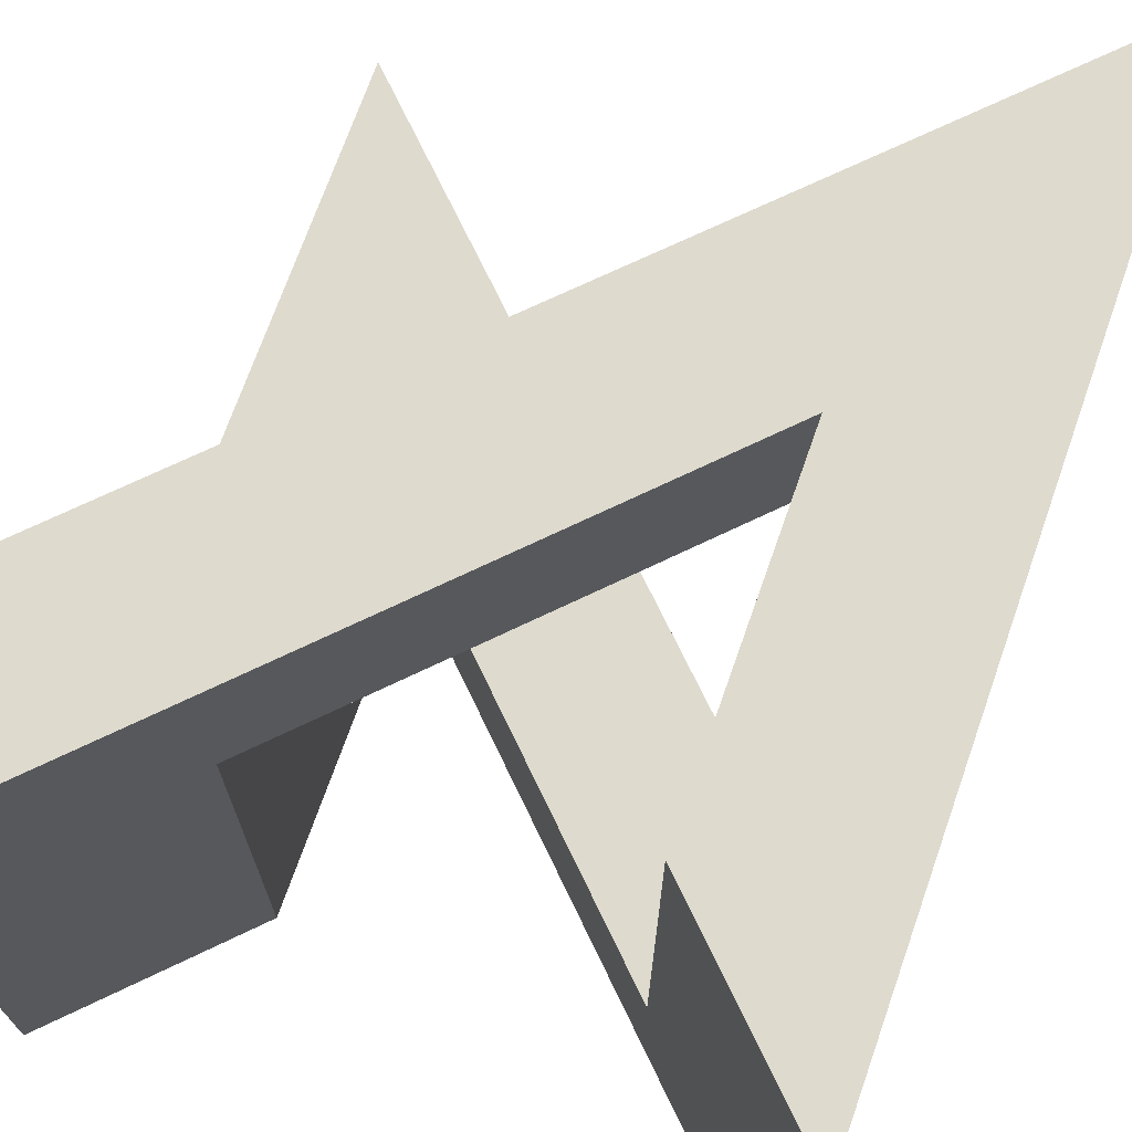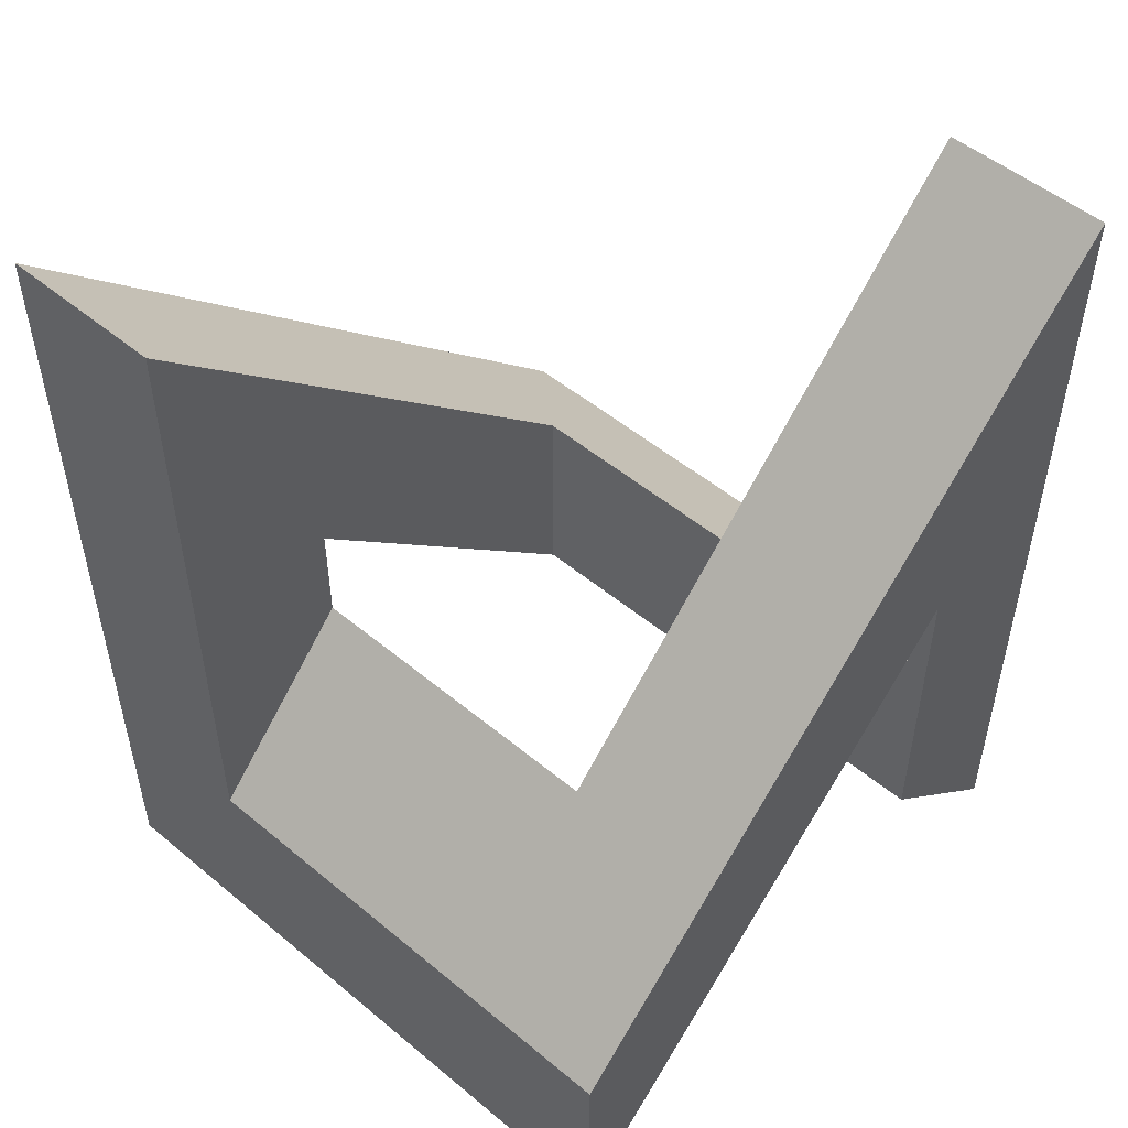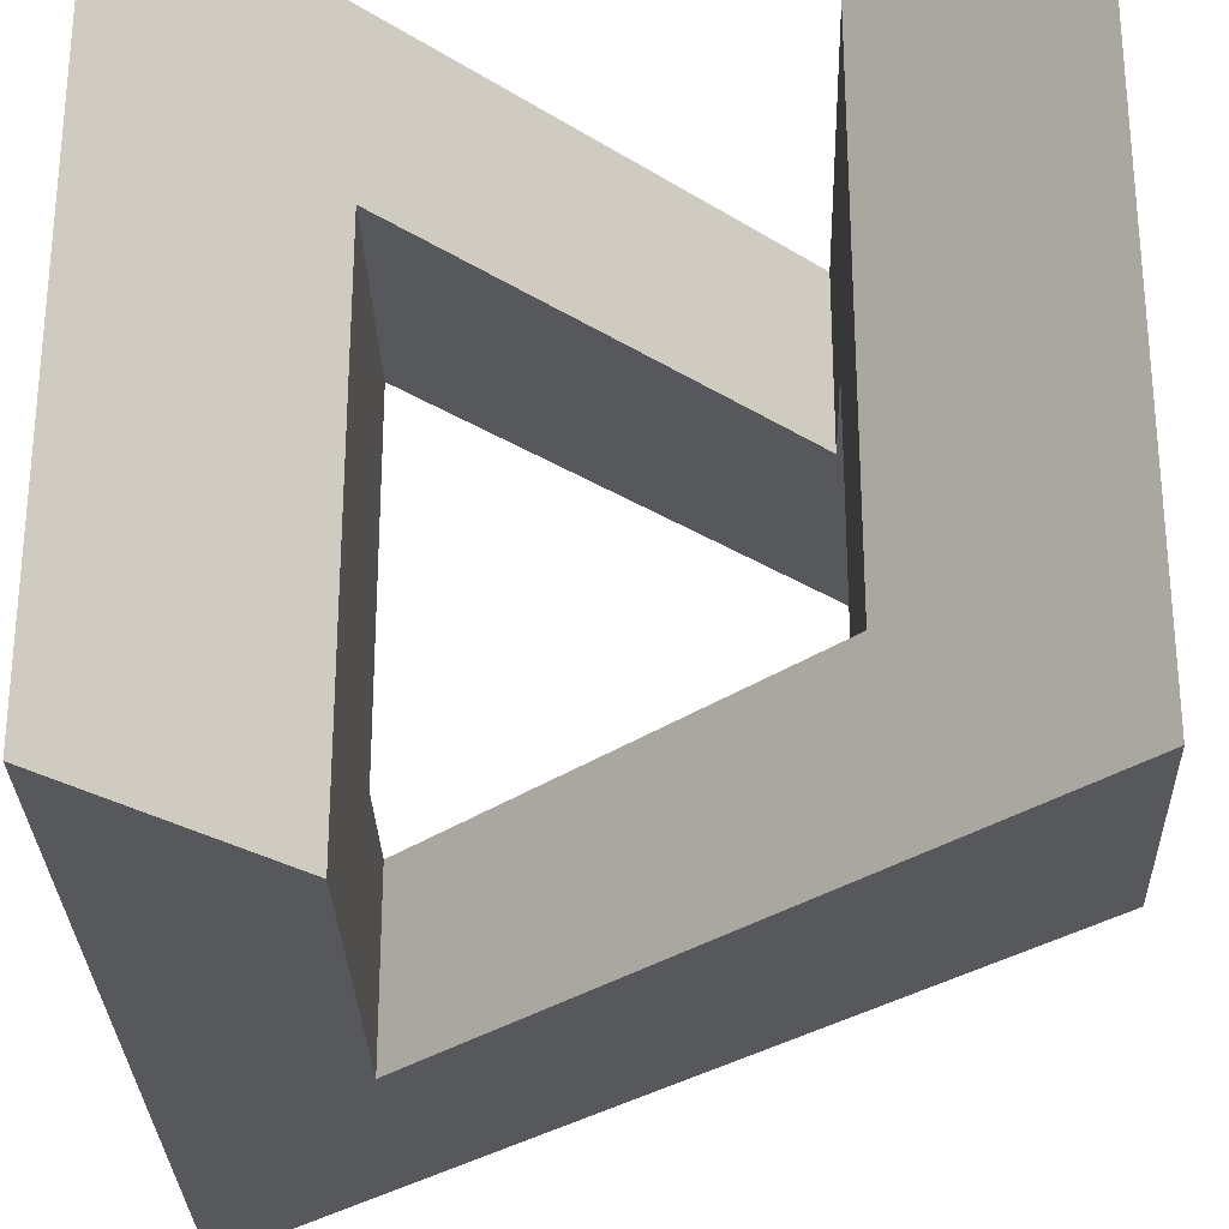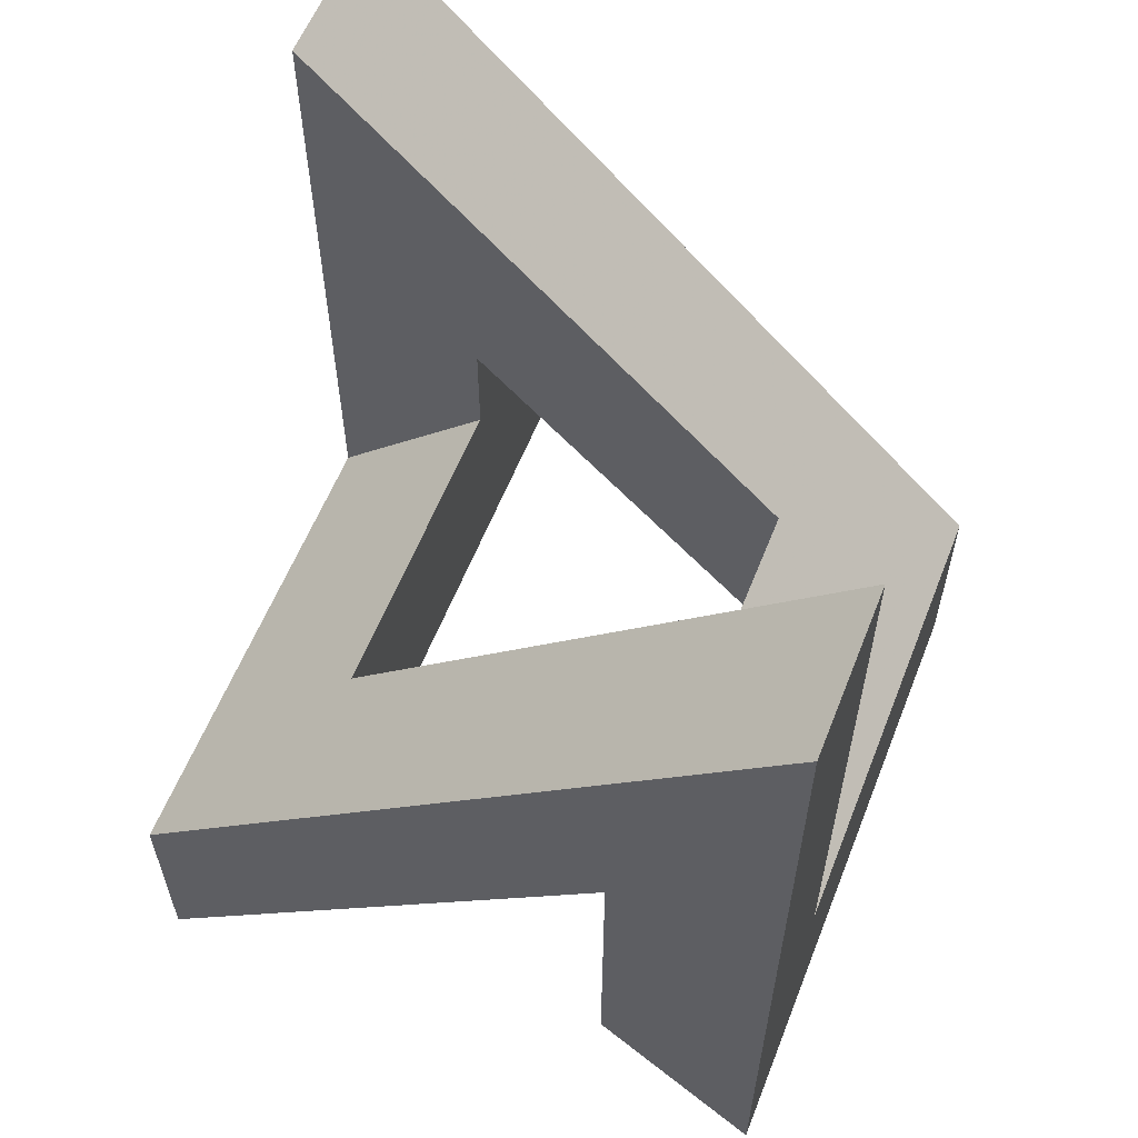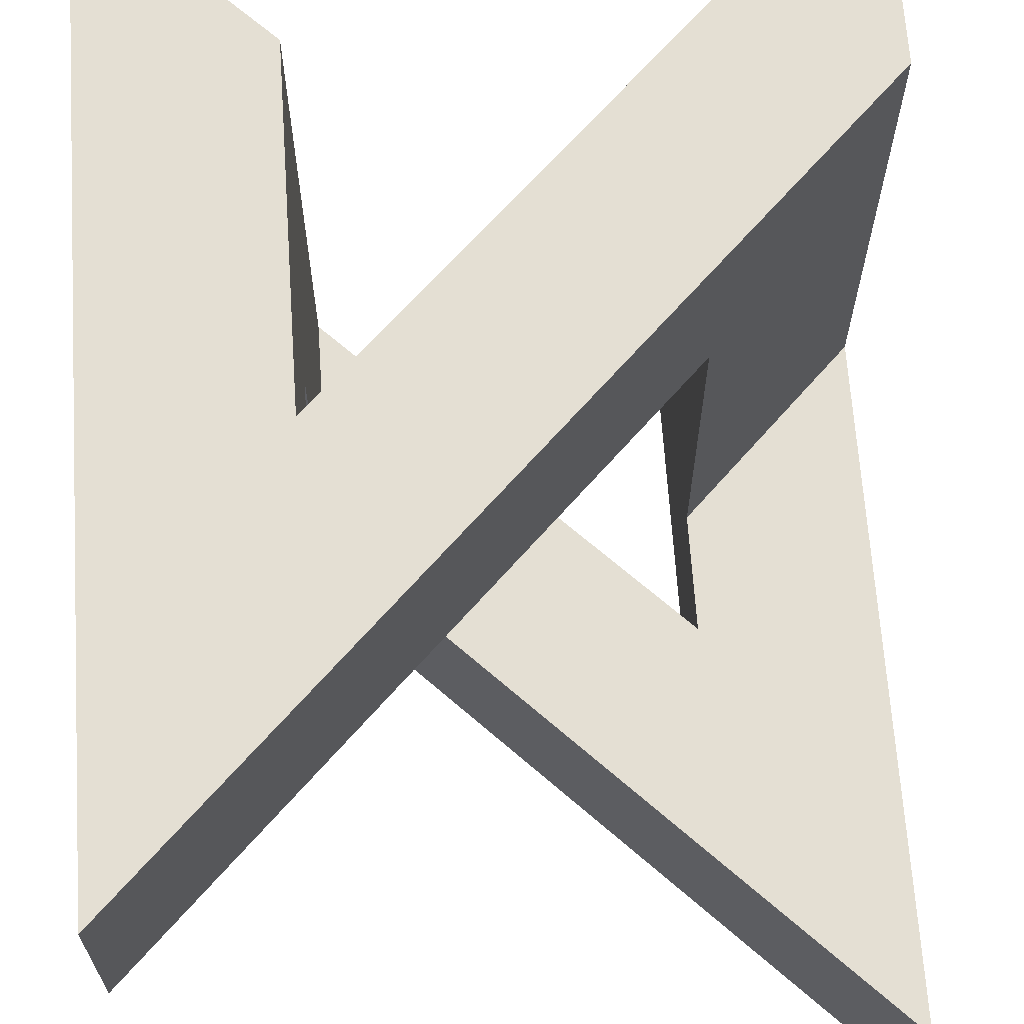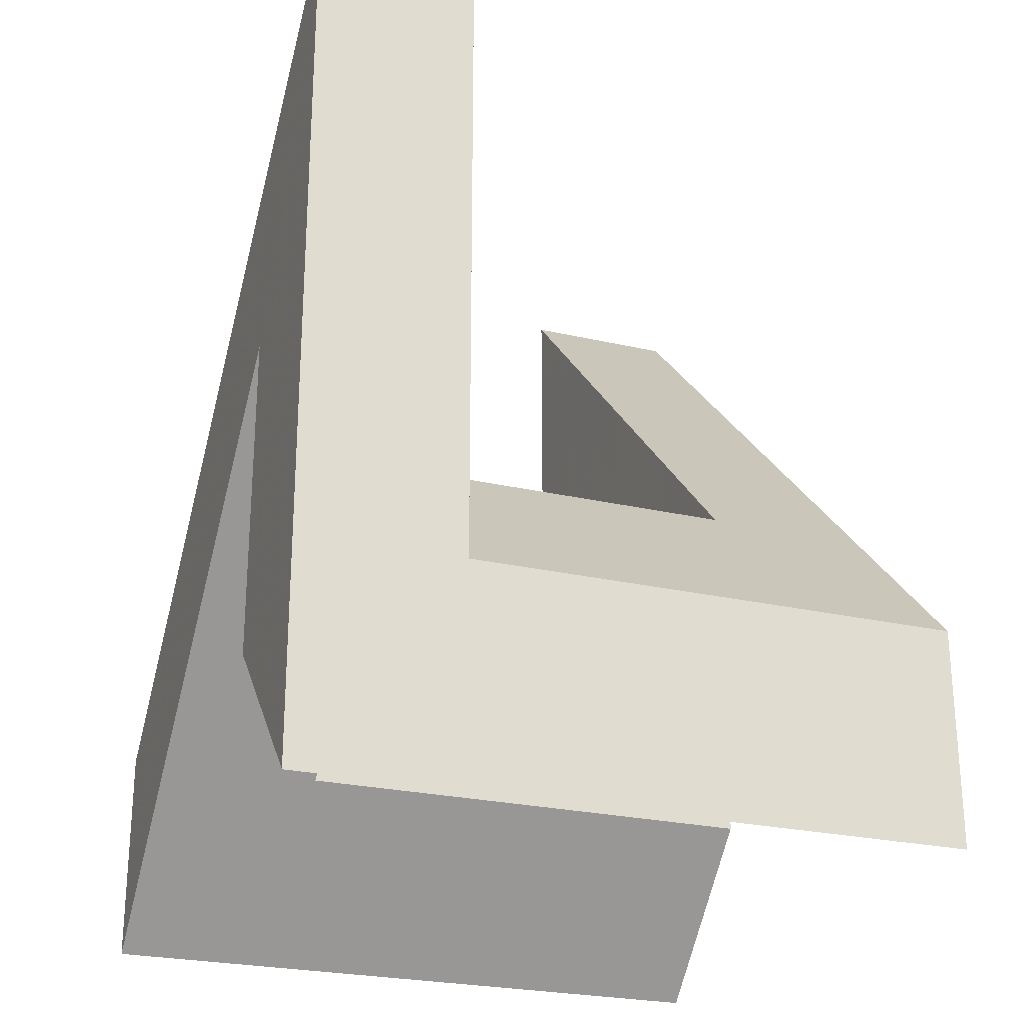
<metadata>
{"format":"obj","ext":"obj","renderer":"f3d","projection":"perspective","resolution":1024,"background":"white","views":[{"elev":71.1,"azim":-160.6,"up":"+Y"},{"elev":51.4,"azim":-48.0,"up":"+Z"},{"elev":-28.8,"azim":-178.3,"up":"+Y"},{"elev":59.3,"azim":-158.4,"up":"+Z"},{"elev":66.5,"azim":-3.9,"up":"+Y"},{"elev":-25.3,"azim":69.5,"up":"+Z"}]}
</metadata>
<code>
v 6 6 -8
v 6 -6 -8
v -6 6 8
v -6 6 -8
v -6 -6 -8
v 6 -3 8
v -6 3 8
v 3 -6 -5
v -3 6 -5
v 3 3 -5
v -3 -3 -5
v 6 6 -4
v -6 -6 -4
v 6 -3 -4
v -6 3 -4
v 3 -3 1
v 3 3 -1
v 3 -3 -1
v -3 3 1
v -3 3 -1
v -3 -3 -1
v 3 -6 1
v -3 6 1
v 6 -6 8
f 2 1 12 14 6 24
f 21 20 15 13 24 6
f 24 13 5 22 8 2
f 4 5 13 15 7 3
f 17 18 14 12 3 7
f 3 12 1 23 9 4
f 8 22 16 18 17 10
f 7 15 20 19 10 17
f 10 19 23 1 2 8
f 9 23 19 20 21 11
f 6 14 18 16 11 21
f 11 16 22 5 4 9

</code>
